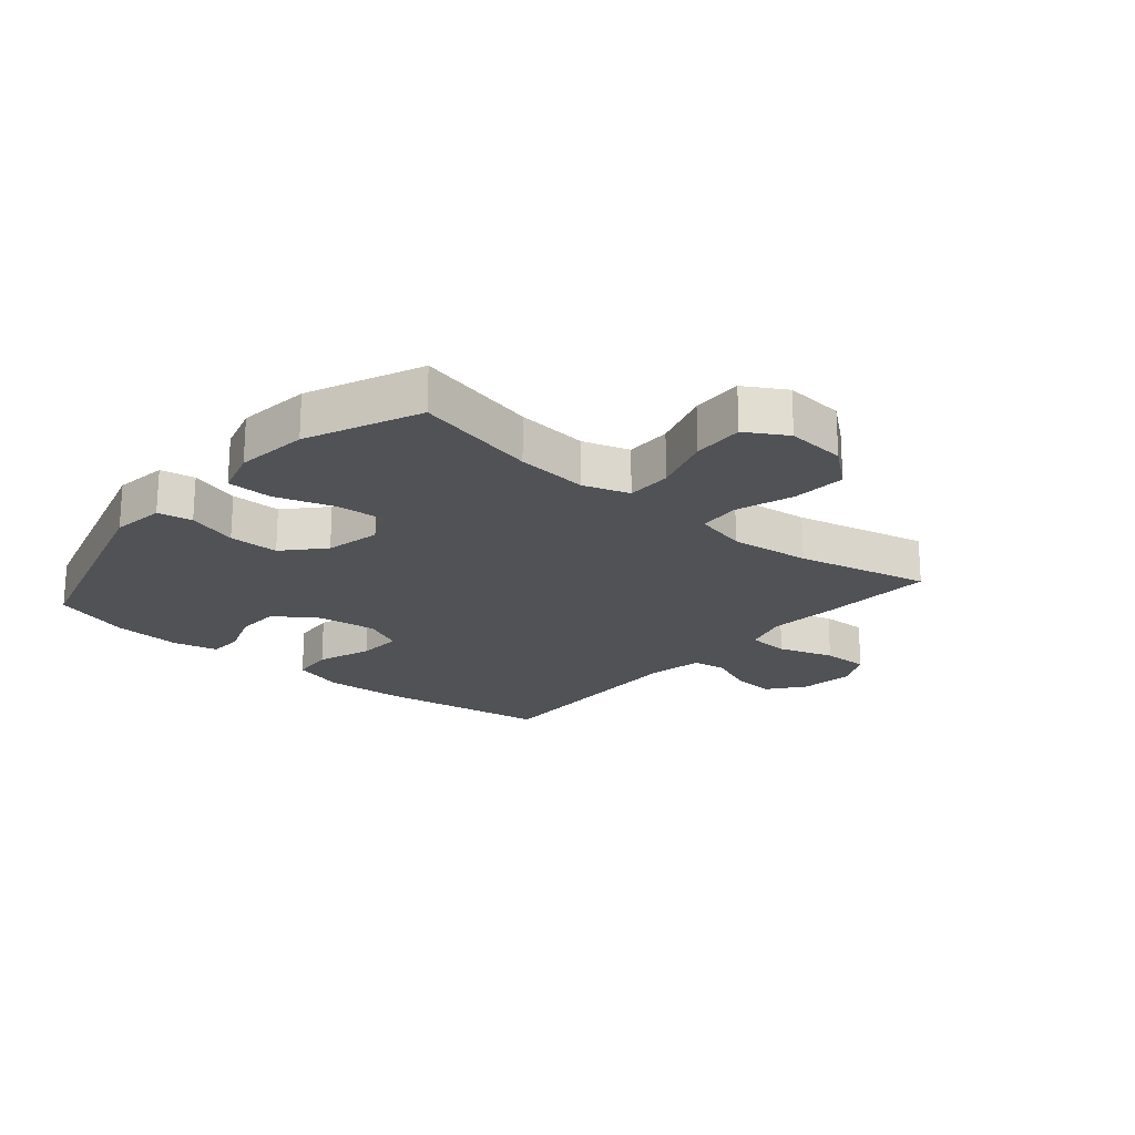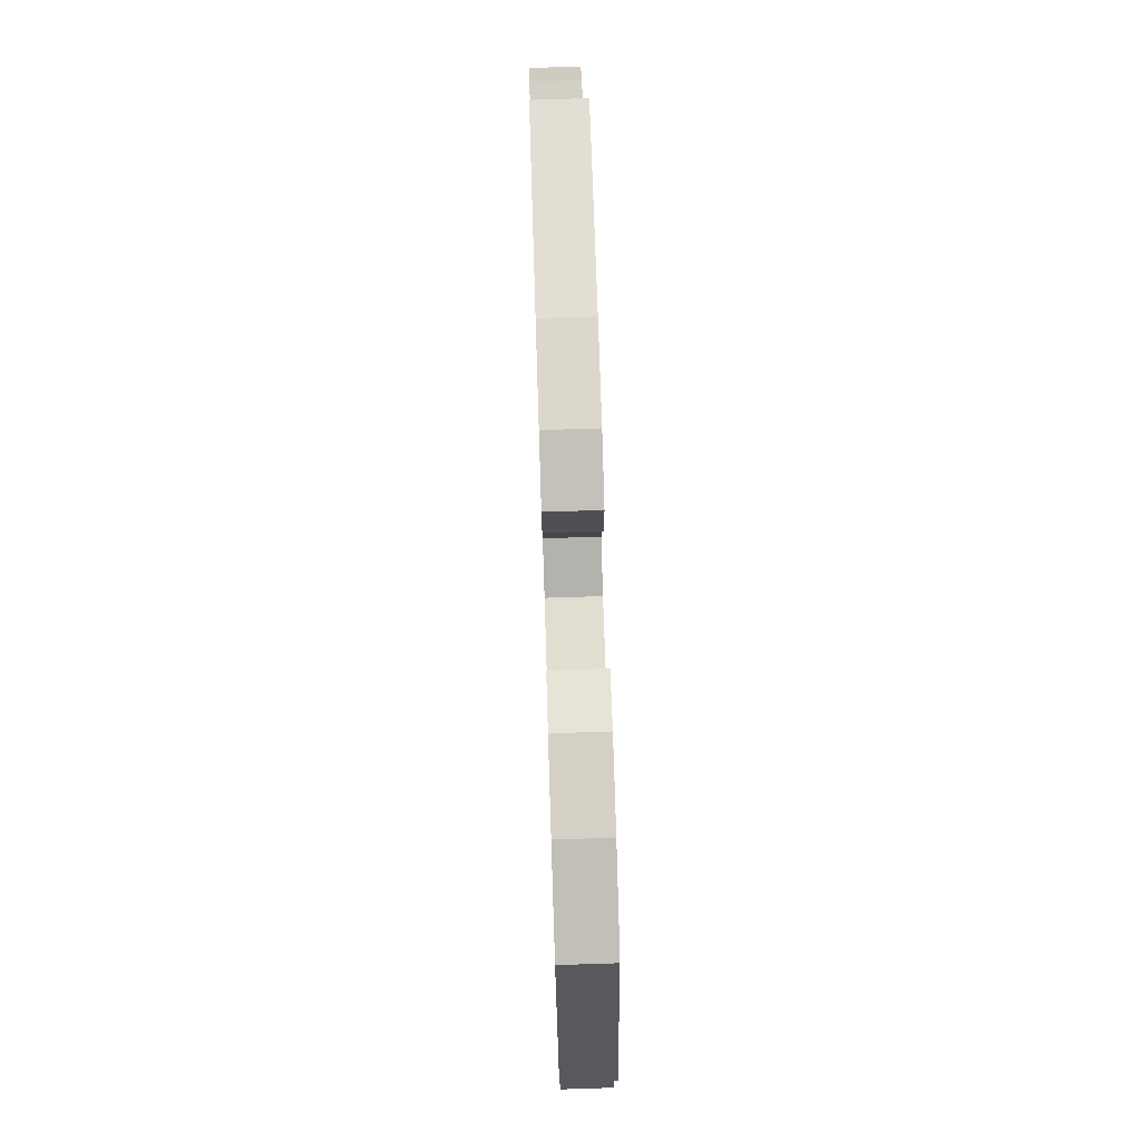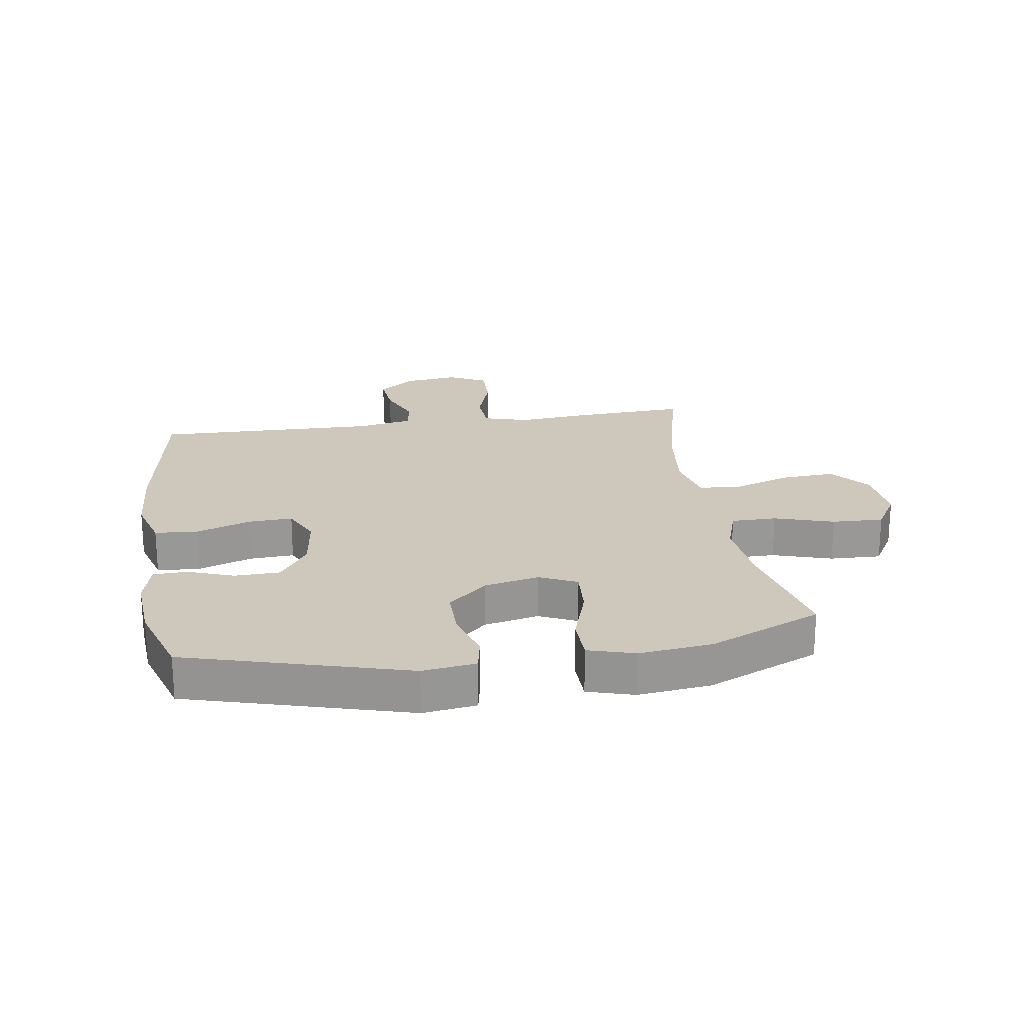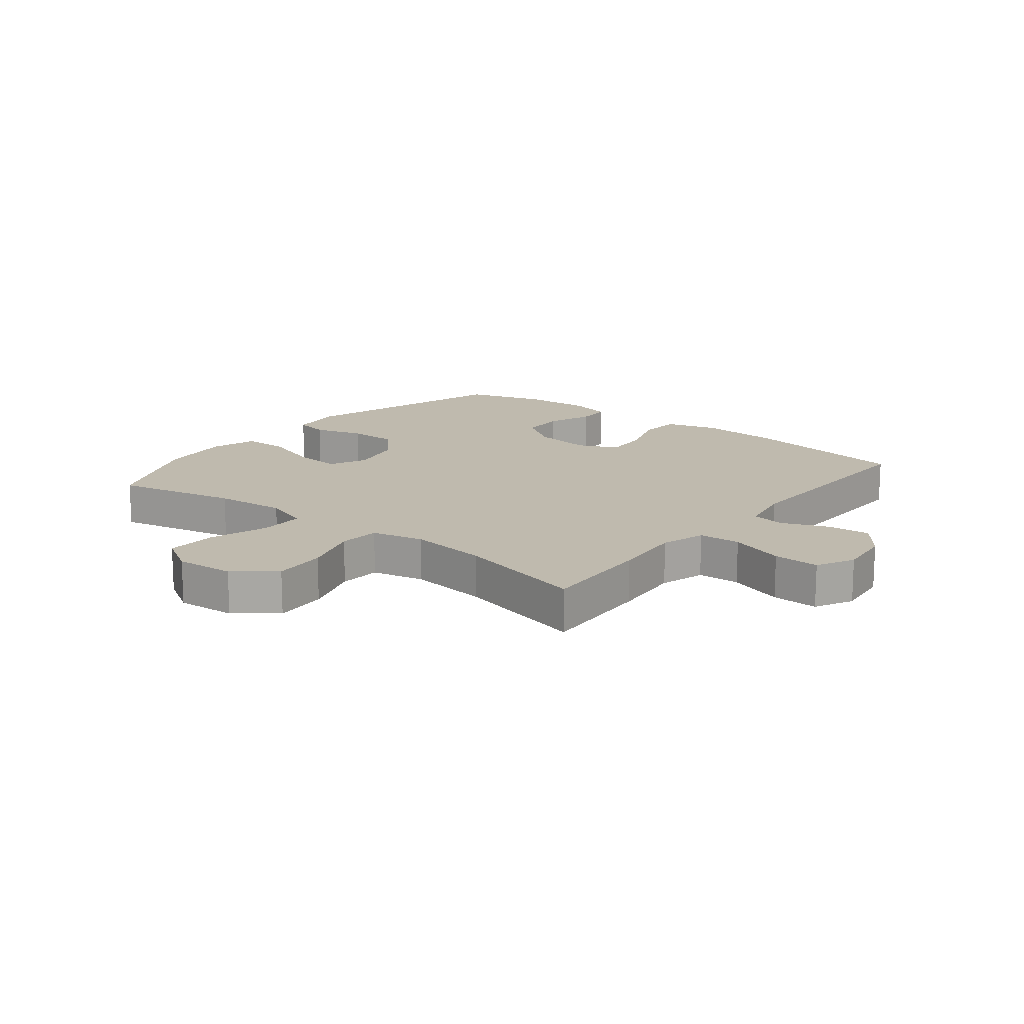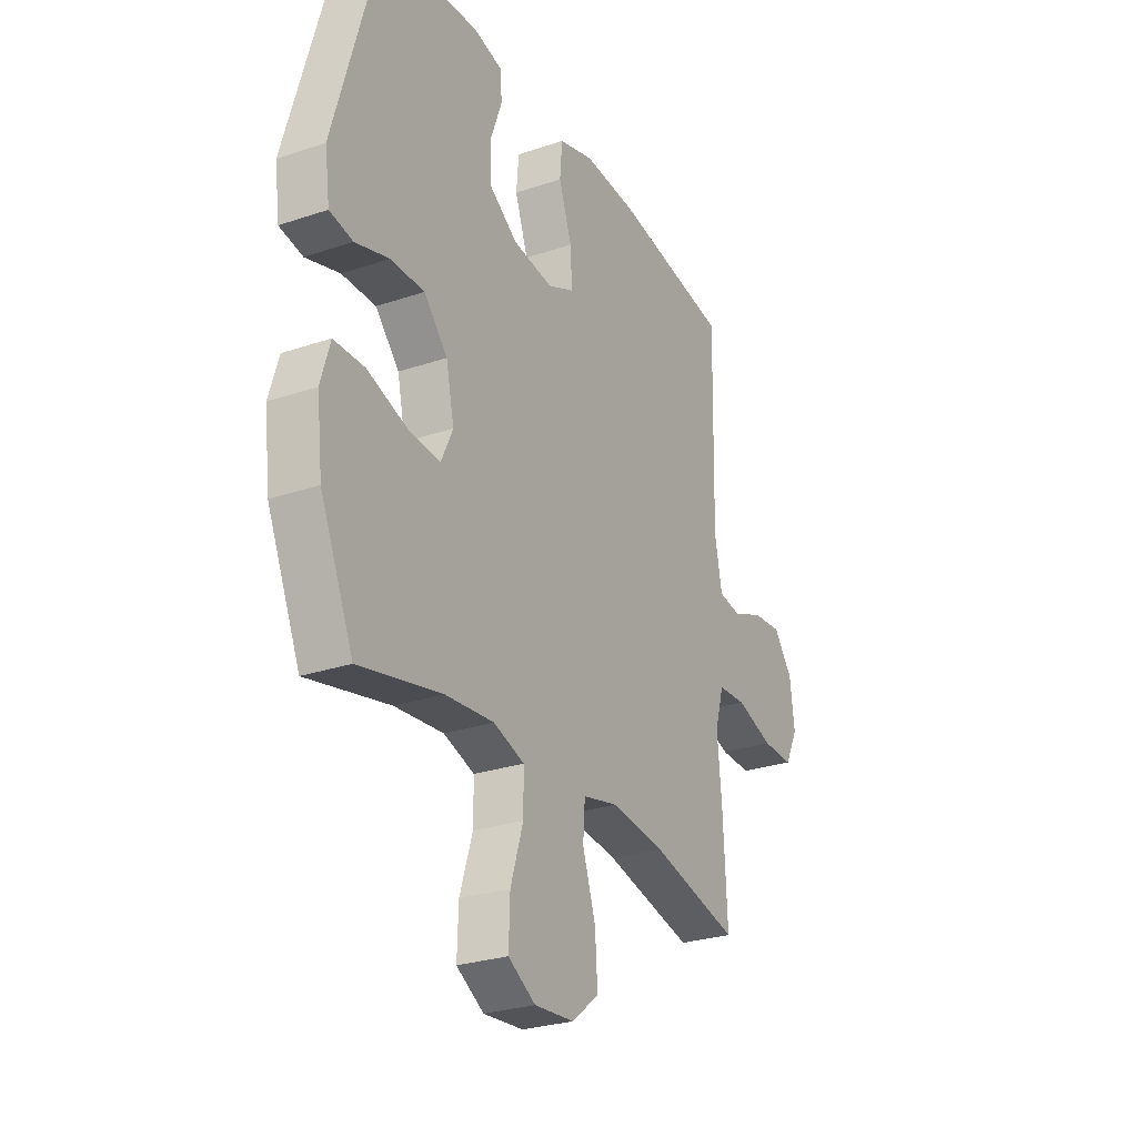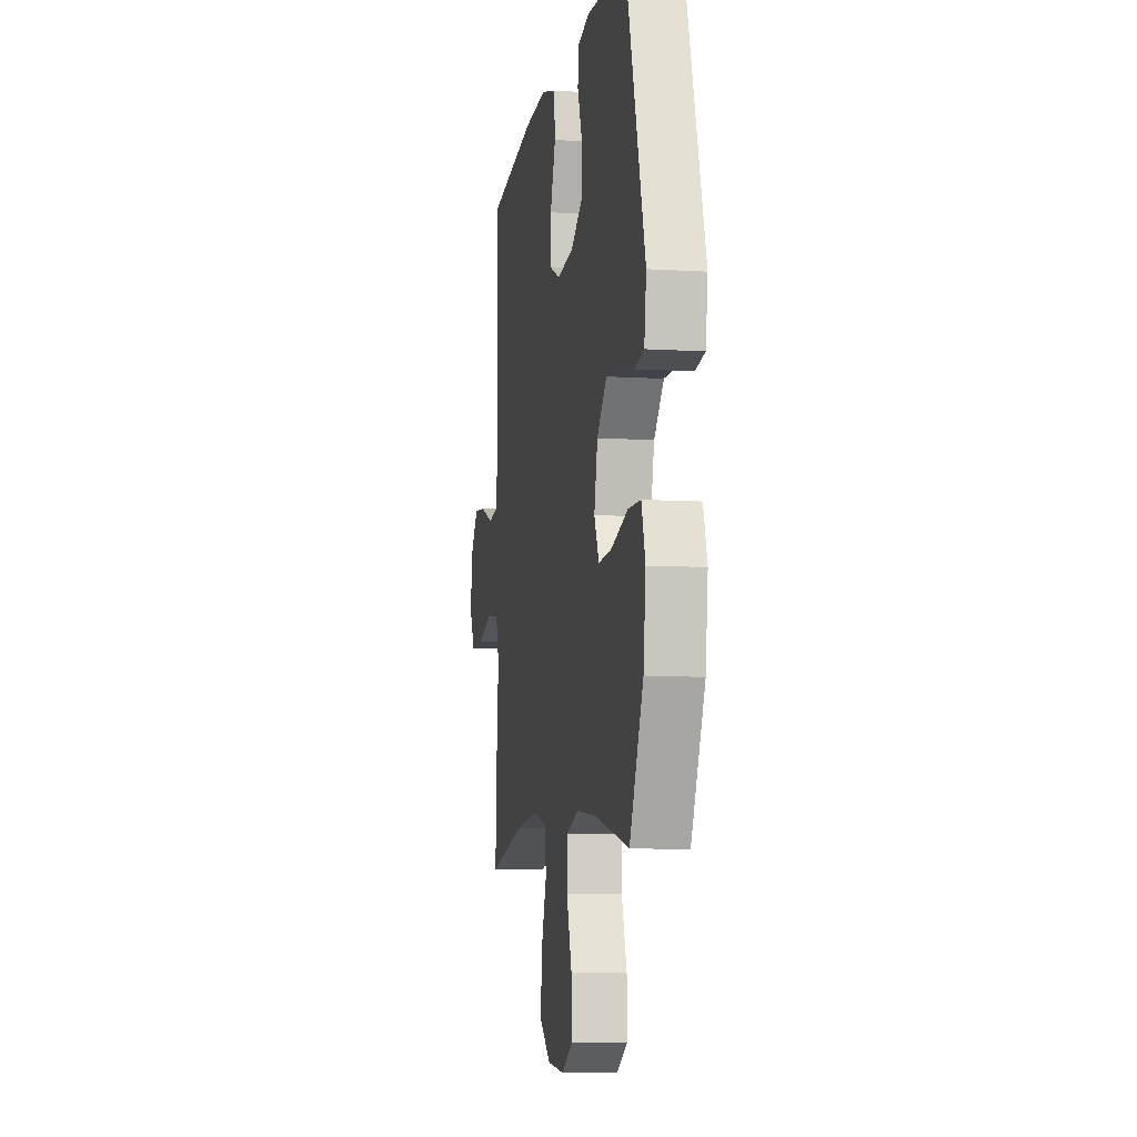
<metadata>
{"format":"obj","ext":"obj","renderer":"f3d","projection":"perspective","resolution":1024,"background":"white","views":[{"elev":-20.9,"azim":139.5,"up":"+Y"},{"elev":76.3,"azim":88.2,"up":"+Z"},{"elev":21.9,"azim":81.2,"up":"+Y"},{"elev":15.6,"azim":-141.4,"up":"+Y"},{"elev":-27.2,"azim":117.5,"up":"+Z"},{"elev":-7.6,"azim":79.9,"up":"+Z"}]}
</metadata>
<code>
v 0.5 0.07 0.5
v 0.604 0.07 0.137
v 0.592 0.07 0.049
v 0.535 0.07 0.038
v 0.452 0.07 0.063
v 0.369 0.07 0.063
v 0.311 0.07 -0.001
v 0.291 0.07 -0.092
v 0.32 0.07 -0.154
v 0.399 0.07 -0.148
v 0.497 0.07 -0.116
v 0.572 0.07 -0.117
v 0.595 0.07 -0.194
v 0.581 0.07 -0.314
v 0.5 0.07 -0.5
v 0.297 0.07 -0.455
v 0.178 0.07 -0.444
v 0.102 0.07 -0.469
v 0.102 0.07 -0.544
v 0.133 0.07 -0.642
v 0.136 0.07 -0.727
v 0.069 0.07 -0.767
v -0.029 0.07 -0.759
v -0.095 0.07 -0.706
v -0.089 0.07 -0.617
v -0.057 0.07 -0.521
v -0.062 0.07 -0.452
v -0.149 0.07 -0.432
v -0.281 0.07 -0.448
v -0.5 0.07 -0.5
v -0.49 0.07 -0.312
v -0.479 0.07 -0.195
v -0.501 0.07 -0.12
v -0.571 0.07 -0.116
v -0.663 0.07 -0.146
v -0.74 0.07 -0.148
v -0.772 0.07 -0.085
v -0.761 0.07 0.005
v -0.714 0.07 0.066
v -0.642 0.07 0.059
v -0.565 0.07 0.028
v -0.51 0.07 0.037
v -0.492 0.07 0.128
v -0.5 0.07 0.5
v -0.217 0.07 0.545
v -0.084 0.07 0.553
v 0.003 0.07 0.528
v 0.009 0.07 0.458
v -0.023 0.07 0.367
v -0.027 0.07 0.293
v 0.039 0.07 0.263
v 0.137 0.07 0.276
v 0.207 0.07 0.324
v 0.209 0.07 0.398
v 0.181 0.07 0.475
v 0.183 0.07 0.531
v 0.256 0.07 0.549
v 0.37 0.07 0.541
v 0.5 0 0.5
v 0.604 0 0.137
v 0.592 0 0.049
v 0.535 0 0.038
v 0.452 0 0.063
v 0.369 0 0.063
v 0.311 0 -0.001
v 0.291 0 -0.092
v 0.32 0 -0.154
v 0.399 0 -0.148
v 0.497 0 -0.116
v 0.572 0 -0.117
v 0.595 0 -0.194
v 0.581 0 -0.314
v 0.5 0 -0.5
v 0.297 0 -0.455
v 0.178 0 -0.444
v 0.102 0 -0.469
v 0.102 0 -0.544
v 0.133 0 -0.642
v 0.136 0 -0.727
v 0.069 0 -0.767
v -0.029 0 -0.759
v -0.095 0 -0.706
v -0.089 0 -0.617
v -0.057 0 -0.521
v -0.062 0 -0.452
v -0.149 0 -0.432
v -0.281 0 -0.448
v -0.5 0 -0.5
v -0.49 0 -0.312
v -0.479 0 -0.195
v -0.501 0 -0.12
v -0.571 0 -0.116
v -0.663 0 -0.146
v -0.74 0 -0.148
v -0.772 0 -0.085
v -0.761 0 0.005
v -0.714 0 0.066
v -0.642 0 0.059
v -0.565 0 0.028
v -0.51 0 0.037
v -0.492 0 0.128
v -0.5 0 0.5
v -0.217 0 0.545
v -0.084 0 0.553
v 0.003 0 0.528
v 0.009 0 0.458
v -0.023 0 0.367
v -0.027 0 0.293
v 0.039 0 0.263
v 0.137 0 0.276
v 0.207 0 0.324
v 0.209 0 0.398
v 0.181 0 0.475
v 0.183 0 0.531
v 0.256 0 0.549
v 0.37 0 0.541
f 54 55 56 57
f 53 54 57 58
f 46 47 48 49
f 46 49 50
f 43 44 45 46
f 42 43 46 50
f 38 39 40 41
f 36 37 38 41
f 34 35 36 41
f 33 34 41 42
f 32 33 42 50
f 29 30 31 32
f 28 29 32 50
f 23 24 25 26
f 23 26 27
f 22 23 27
f 19 20 21 22
f 18 19 22 27
f 17 18 27 28
f 13 14 15 16
f 13 16 17
f 10 11 12 13
f 9 10 13 17
f 8 9 17 28
f 2 3 4 5
f 2 5 6
f 53 58 1 2
f 52 53 2 6
f 51 52 6 7
f 28 50 51
f 7 8 28 51
f 115 114 113 112
f 116 115 112 111
f 107 106 105 104
f 108 107 104
f 104 103 102 101
f 108 104 101 100
f 99 98 97 96
f 99 96 95 94
f 99 94 93 92
f 100 99 92 91
f 108 100 91 90
f 90 89 88 87
f 108 90 87 86
f 84 83 82 81
f 85 84 81
f 85 81 80
f 80 79 78 77
f 85 80 77 76
f 86 85 76 75
f 74 73 72 71
f 75 74 71
f 71 70 69 68
f 75 71 68 67
f 86 75 67 66
f 63 62 61 60
f 64 63 60
f 60 59 116 111
f 64 60 111 110
f 65 64 110 109
f 109 108 86
f 109 86 66 65
f 1 59 60 2
f 2 60 61 3
f 3 61 62 4
f 4 62 63 5
f 5 63 64 6
f 6 64 65 7
f 7 65 66 8
f 8 66 67 9
f 9 67 68 10
f 10 68 69 11
f 11 69 70 12
f 12 70 71 13
f 13 71 72 14
f 14 72 73 15
f 15 73 74 16
f 16 74 75 17
f 17 75 76 18
f 18 76 77 19
f 19 77 78 20
f 20 78 79 21
f 21 79 80 22
f 22 80 81 23
f 23 81 82 24
f 24 82 83 25
f 25 83 84 26
f 26 84 85 27
f 27 85 86 28
f 28 86 87 29
f 29 87 88 30
f 30 88 89 31
f 31 89 90 32
f 32 90 91 33
f 33 91 92 34
f 34 92 93 35
f 35 93 94 36
f 36 94 95 37
f 37 95 96 38
f 38 96 97 39
f 39 97 98 40
f 40 98 99 41
f 41 99 100 42
f 42 100 101 43
f 43 101 102 44
f 44 102 103 45
f 45 103 104 46
f 46 104 105 47
f 47 105 106 48
f 48 106 107 49
f 49 107 108 50
f 50 108 109 51
f 51 109 110 52
f 52 110 111 53
f 53 111 112 54
f 54 112 113 55
f 55 113 114 56
f 56 114 115 57
f 57 115 116 58
f 58 116 59 1

</code>
